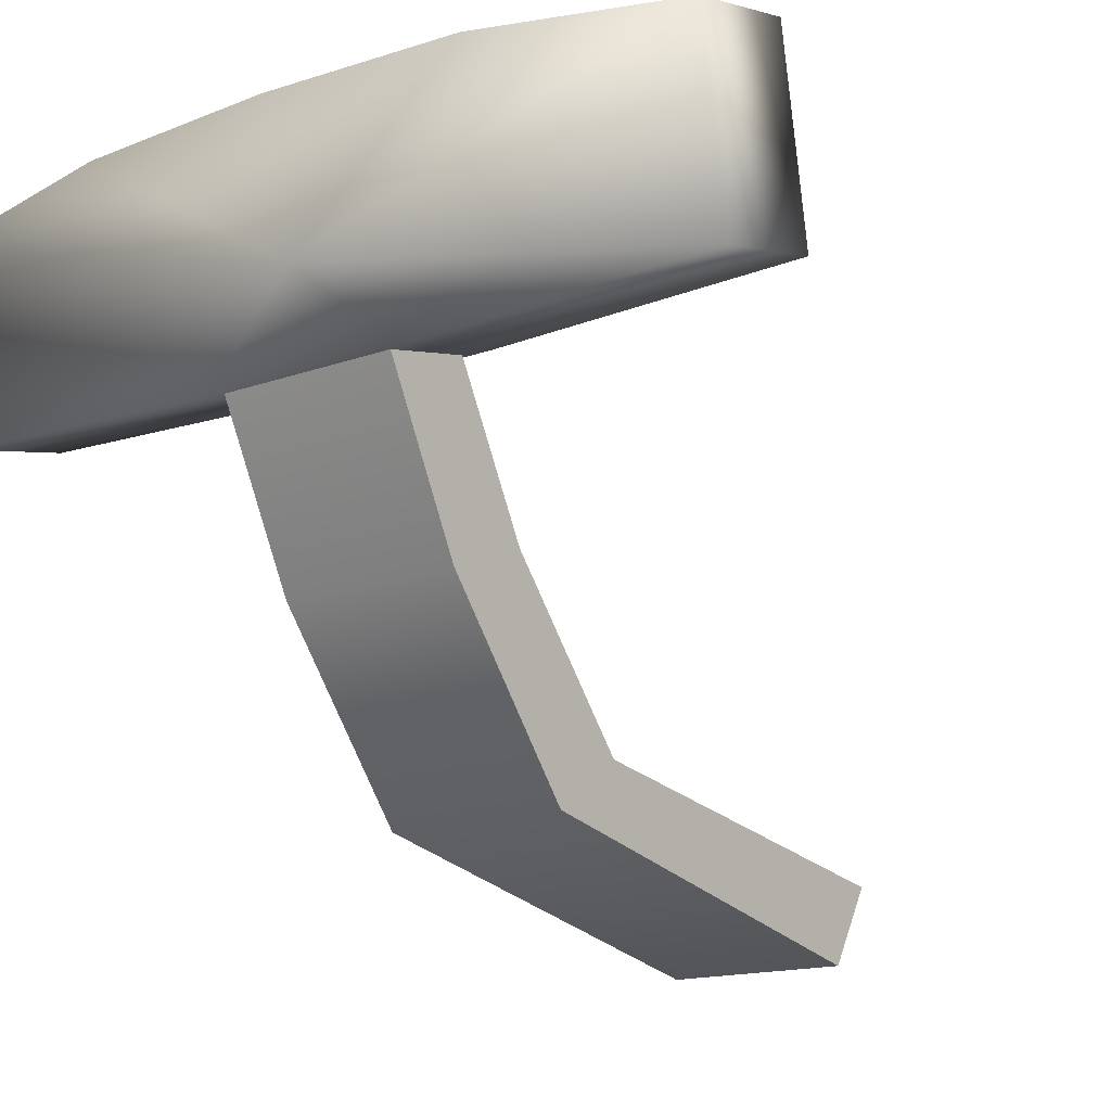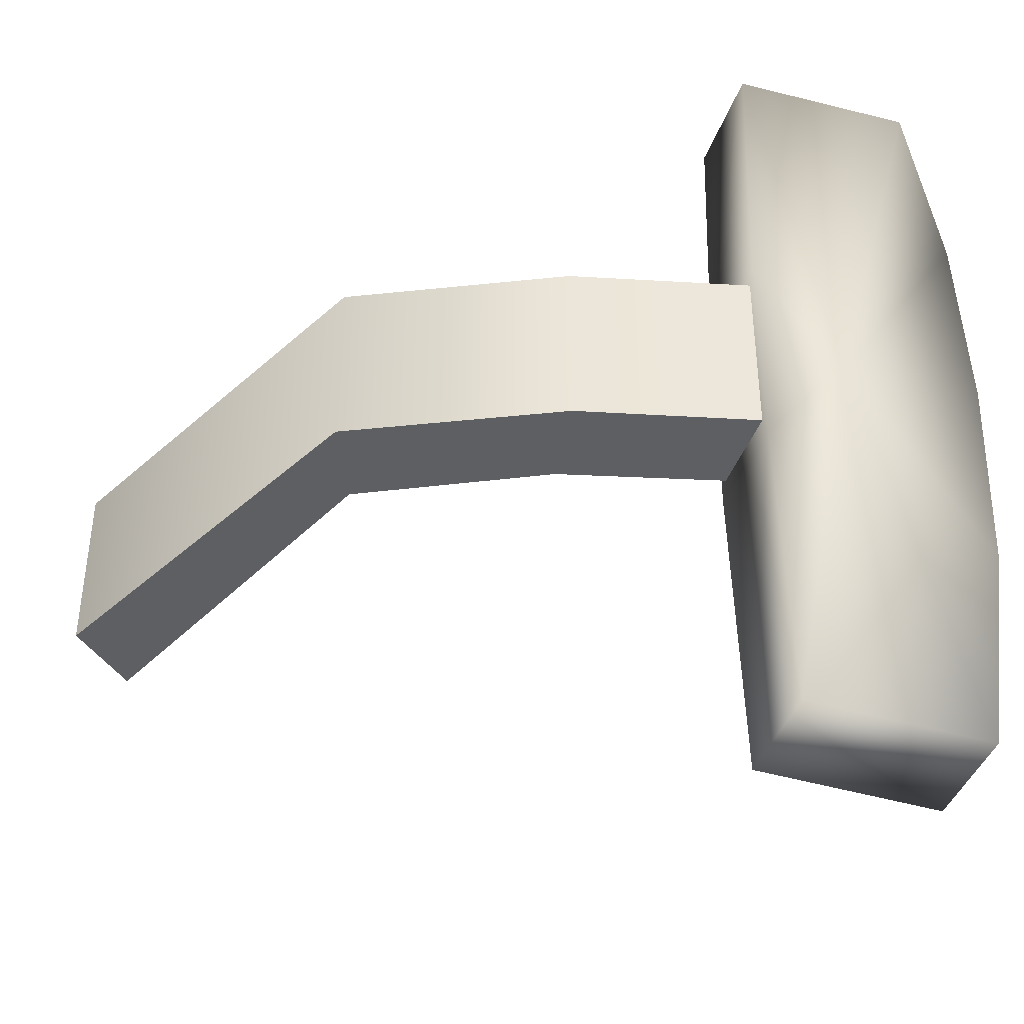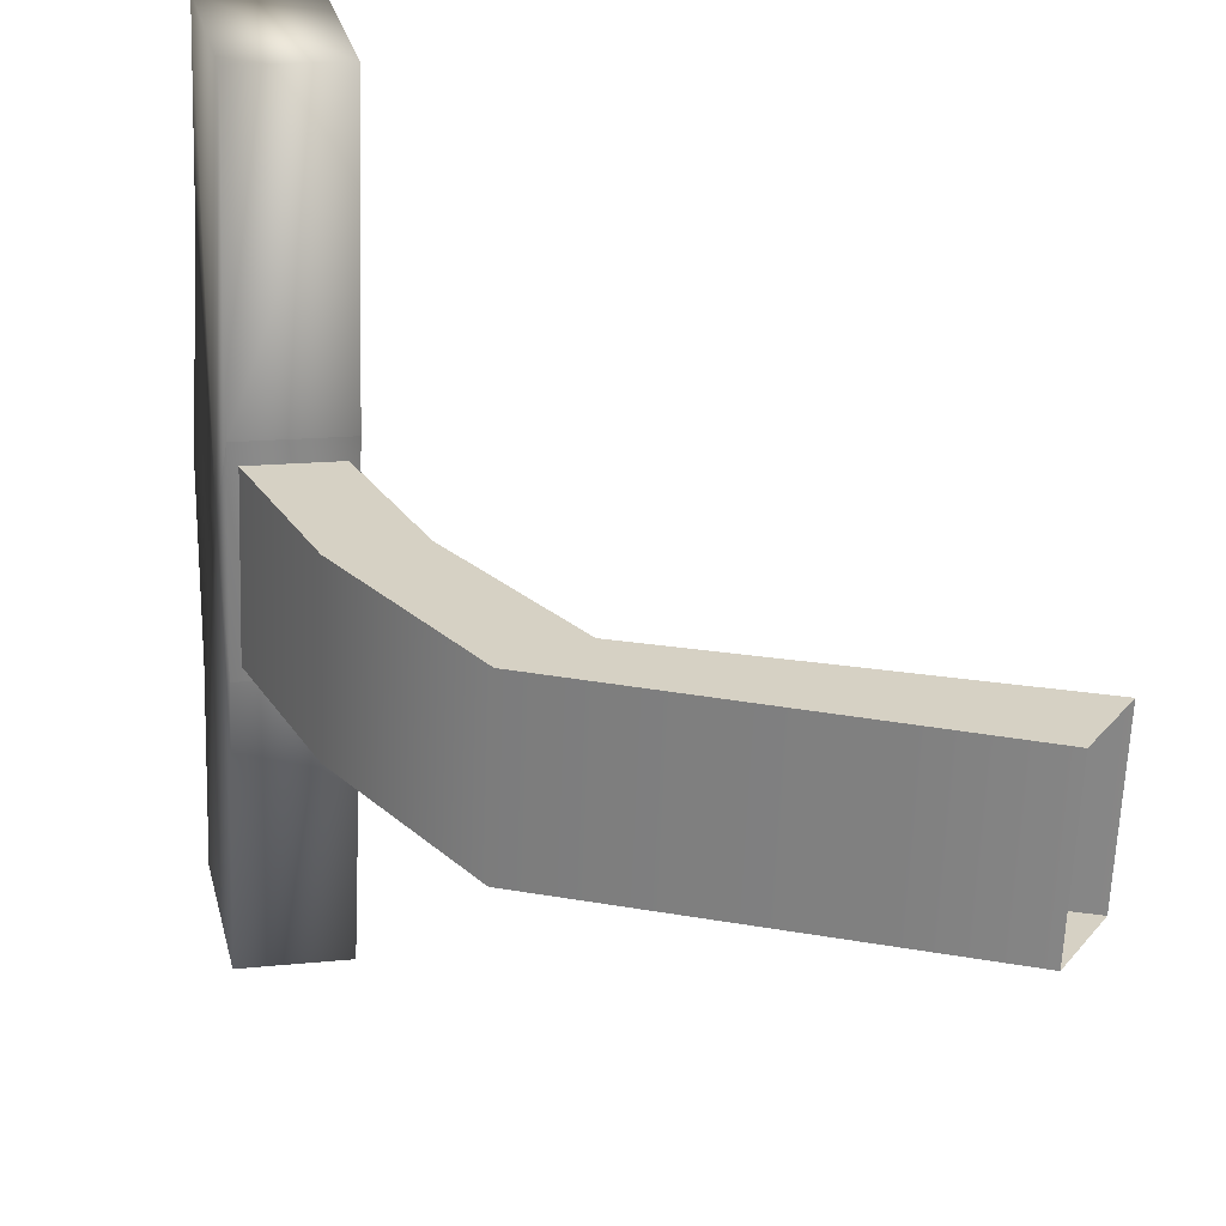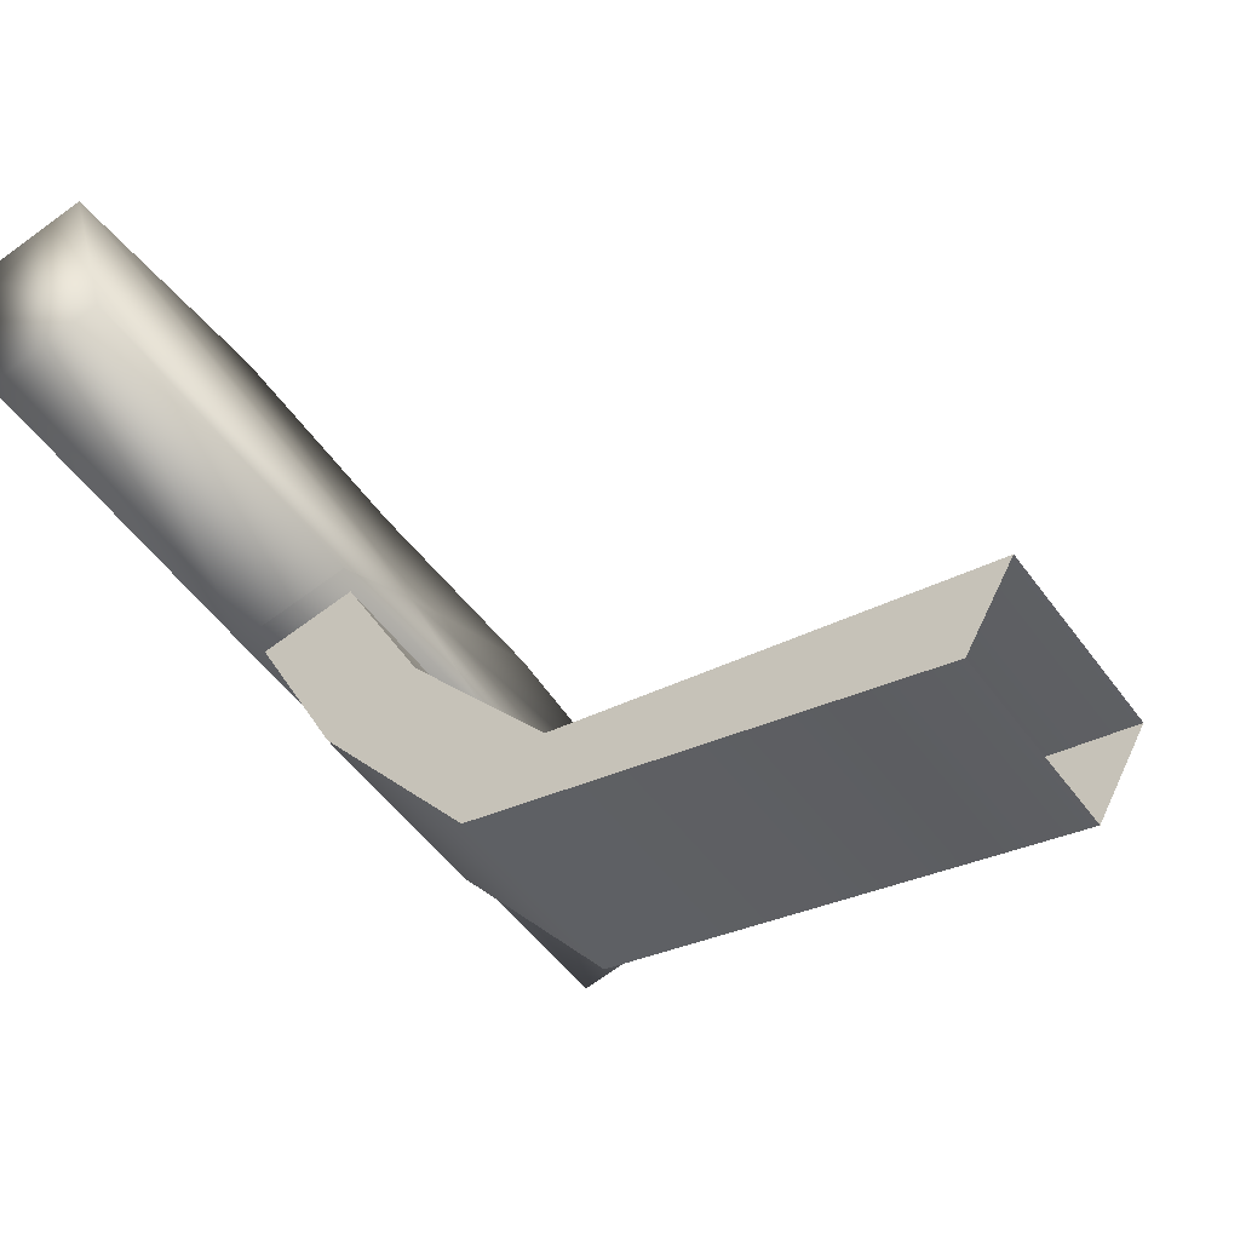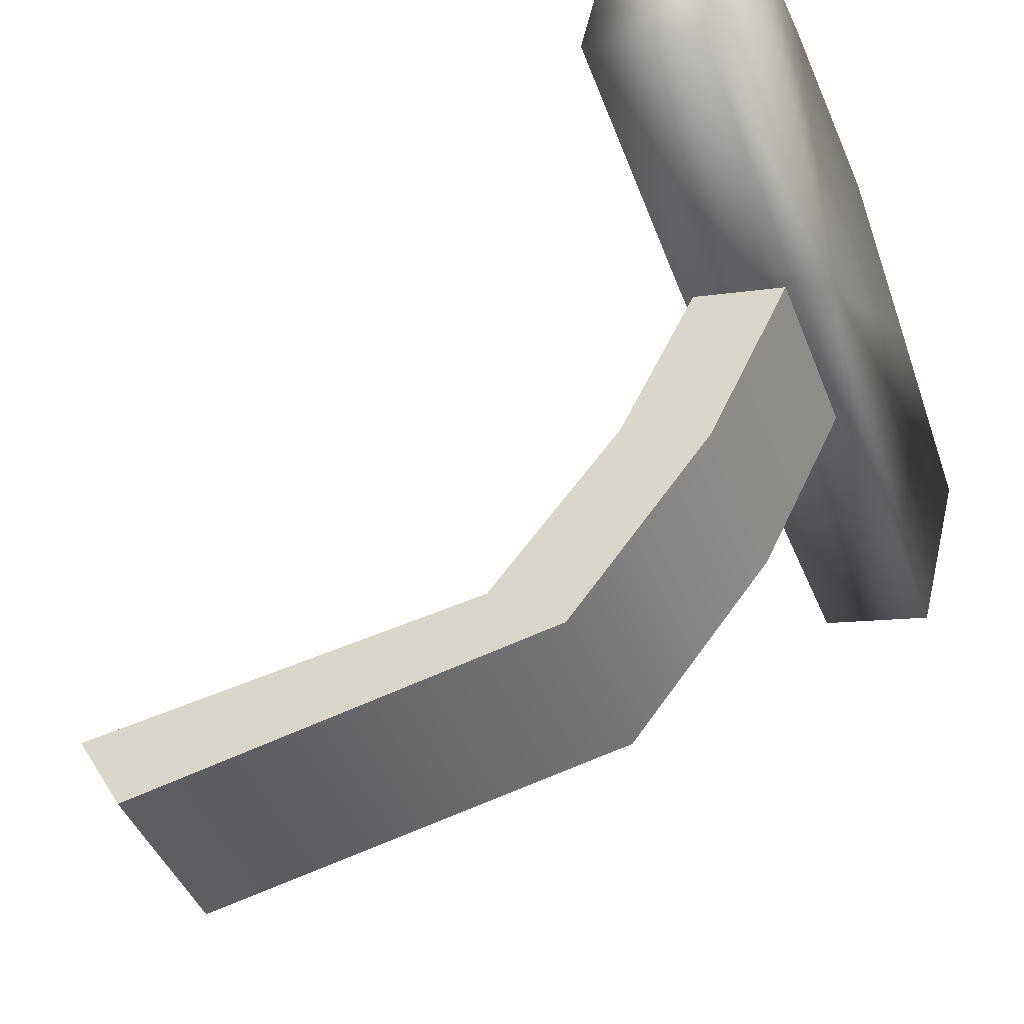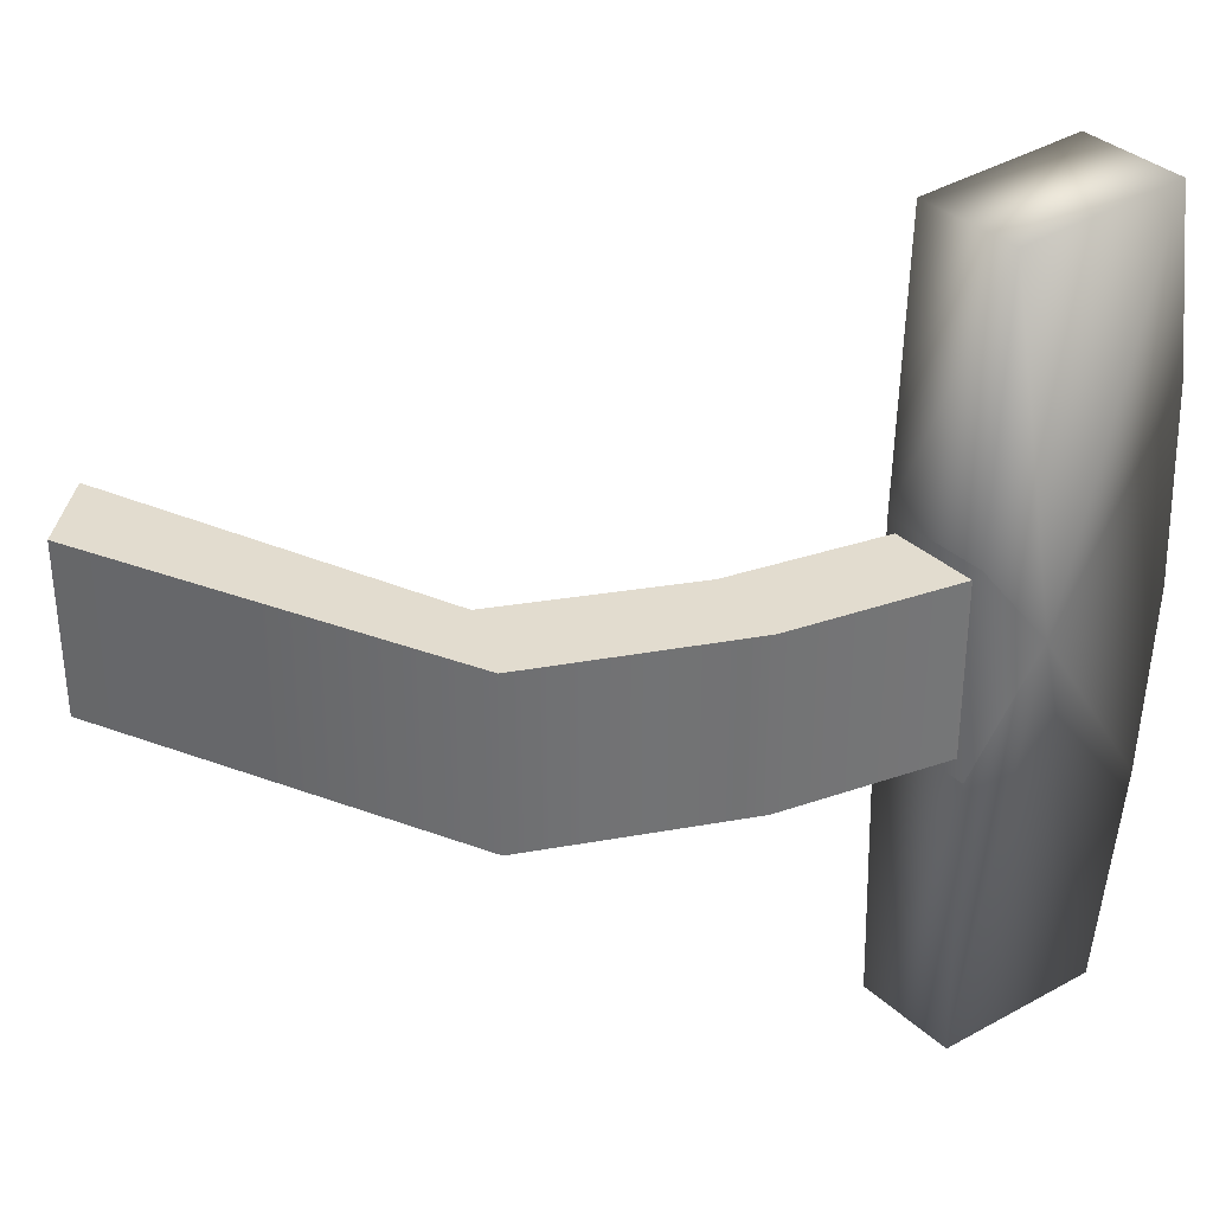
<metadata>
{"format":"obj","ext":"obj","renderer":"f3d","projection":"perspective","resolution":1024,"background":"white","views":[{"elev":-14.9,"azim":-51.9,"up":"+Z"},{"elev":-41.1,"azim":-120.6,"up":"+Y"},{"elev":-63.6,"azim":-2.3,"up":"+Z"},{"elev":-50.3,"azim":34.3,"up":"+Z"},{"elev":-42.2,"azim":-160.1,"up":"+Z"},{"elev":34.7,"azim":-141.5,"up":"+Y"}]}
</metadata>
<code>
g Converted object 0(m1)
v -1.378 -16.39 -0.3645
v -1.263 -16.39 -0.34
v -1.263 -16.63 -0.34
v -1.378 -16.63 -0.3645
v -1.378 -16.39 -0.3645
v -1.267 -16.39 -0.5883
v -1.157 -16.39 -0.5462
v -1.157 -16.63 -0.5462
v -1.267 -16.63 -0.5883
v -1.267 -16.39 -0.5883
v -1.086 -16.39 -0.8207
v -0.9907 -16.39 -0.7517
v -0.9907 -16.63 -0.7517
v -1.086 -16.63 -0.8207
v -1.086 -16.39 -0.8207
v -0.5433 -16.39 -0.937
v -0.4846 -16.39 -0.8352
v -0.4846 -16.63 -0.8352
v -0.5433 -16.63 -0.937
v -0.5433 -16.39 -0.937
v -1.316 -16.51 -0.0601
v -1.456 -16.51 -0.08986
v -1.308 -16.78 -0.06455
v -1.448 -16.78 -0.0943
v -1.303 -17.07 -0.1089
v -1.443 -17.07 -0.1387
v -1.248 -17.06 -0.3405
v -1.388 -17.06 -0.3703
v -1.244 -16.66 -0.3507
v -1.384 -16.66 -0.3804
v -1.244 -16.37 -0.3507
v -1.384 -16.37 -0.3804
v -1.248 -15.99 -0.3405
v -1.388 -15.99 -0.3703
v -1.302 -15.99 -0.1071
v -1.442 -15.99 -0.1368
v -1.308 -16.24 -0.06455
v -1.448 -16.24 -0.0943
v -1.41 -16.51 -0.268
v -1.27 -16.51 -0.2382
f 1 2 6
f 2 7 6
f 2 3 8
f 2 8 7
f 3 4 8
f 4 9 8
f 4 5 10
f 4 10 9
f 6 7 12
f 6 12 11
f 7 8 12
f 8 13 12
f 8 9 14
f 8 14 13
f 9 10 14
f 10 15 14
f 11 12 16
f 12 17 16
f 12 13 18
f 12 18 17
f 13 14 18
f 14 19 18
f 14 15 20
f 14 20 19
f 21 23 40
f 22 39 24
f 21 22 23
f 22 24 23
f 23 25 40
f 24 39 26
f 23 24 26
f 23 26 25
f 25 27 40
f 26 39 28
f 25 26 27
f 26 28 27
f 27 29 40
f 28 39 30
f 27 28 30
f 27 30 29
f 29 31 40
f 30 39 32
f 29 30 31
f 30 32 31
f 31 33 40
f 32 39 34
f 31 32 34
f 31 34 33
f 33 35 40
f 34 39 36
f 33 34 35
f 34 36 35
f 35 37 40
f 36 39 38
f 35 36 38
f 35 38 37
f 37 21 40
f 38 39 22
f 37 38 21
f 38 22 21

</code>
